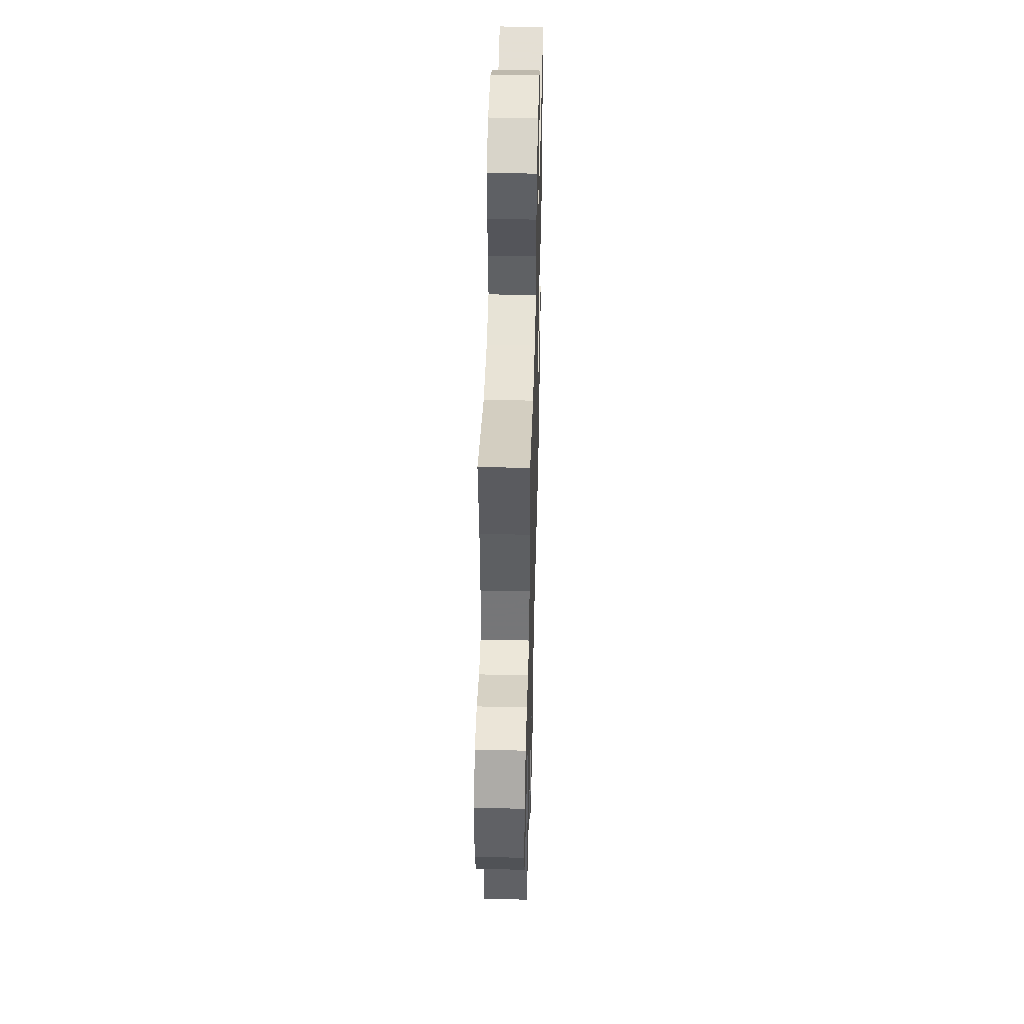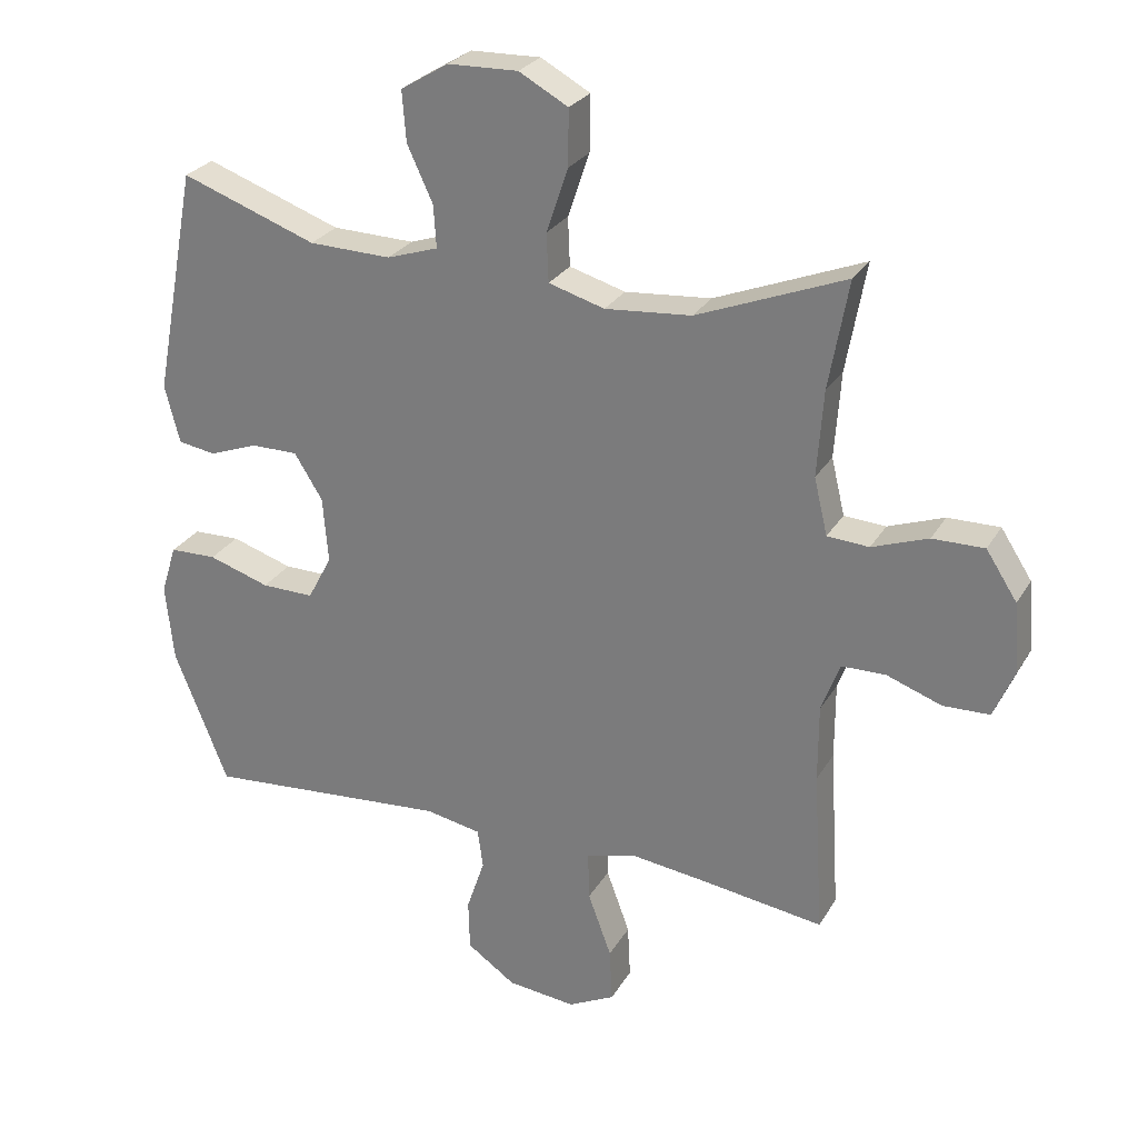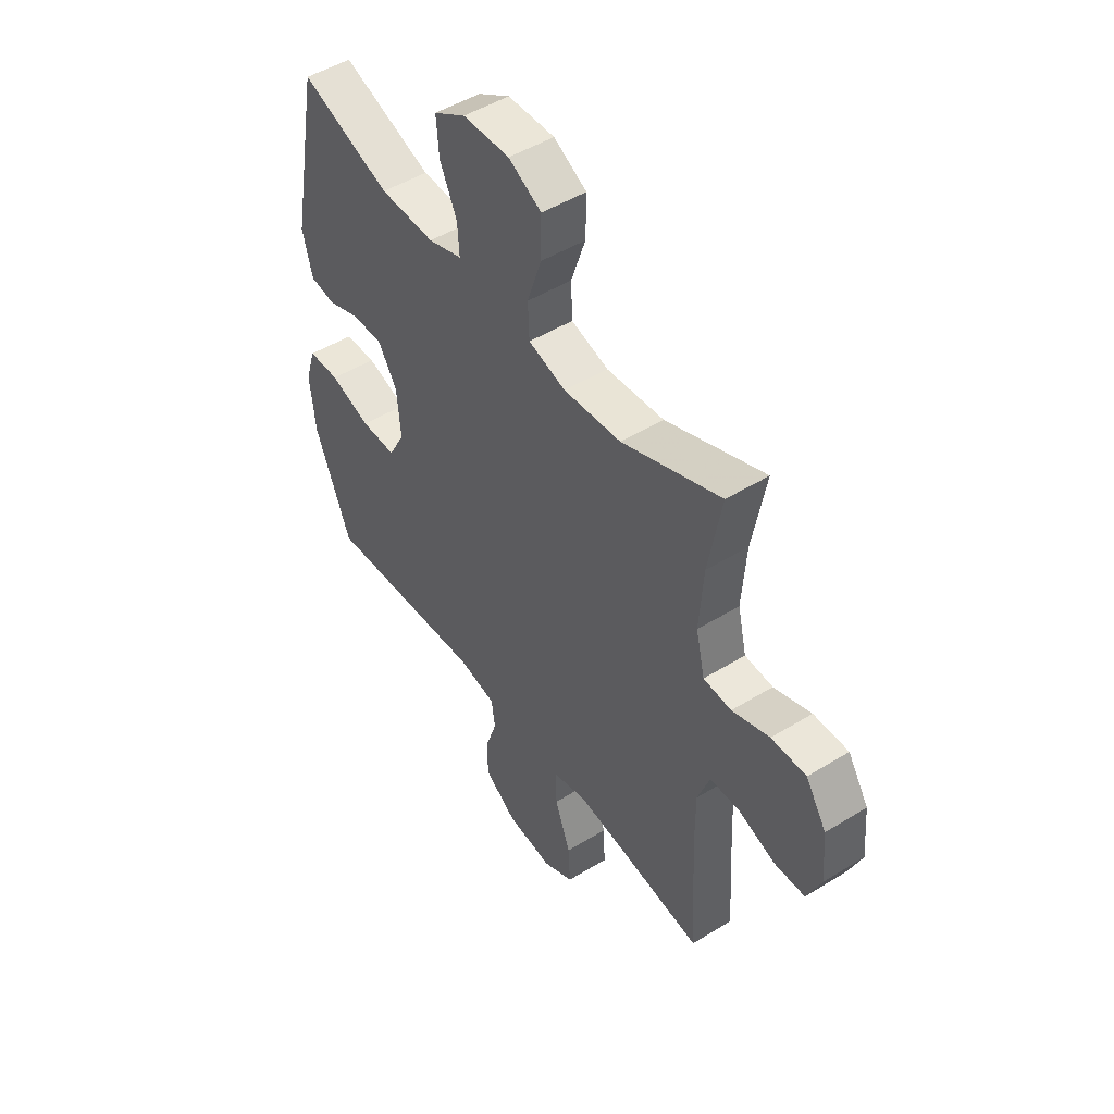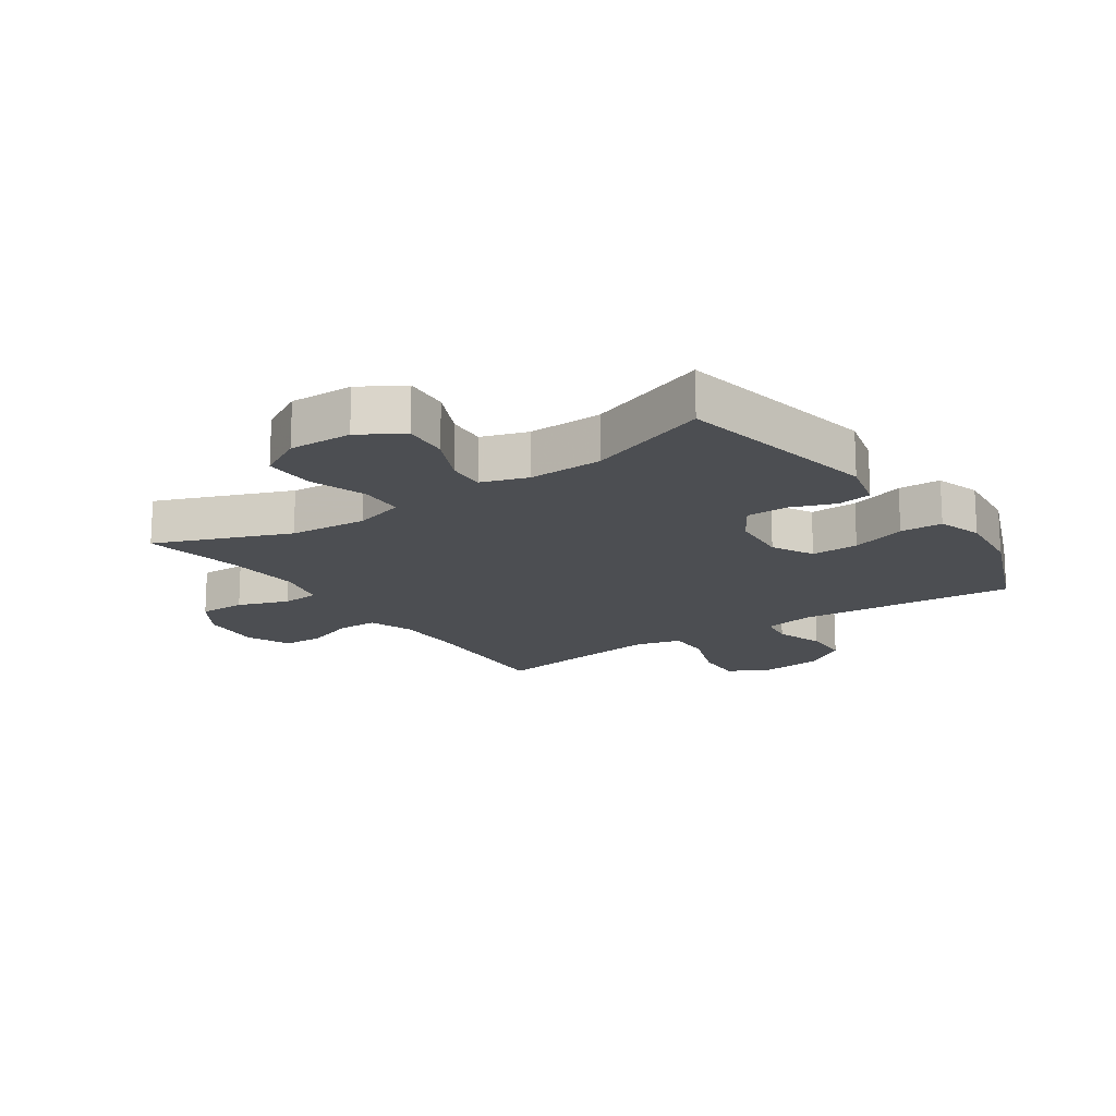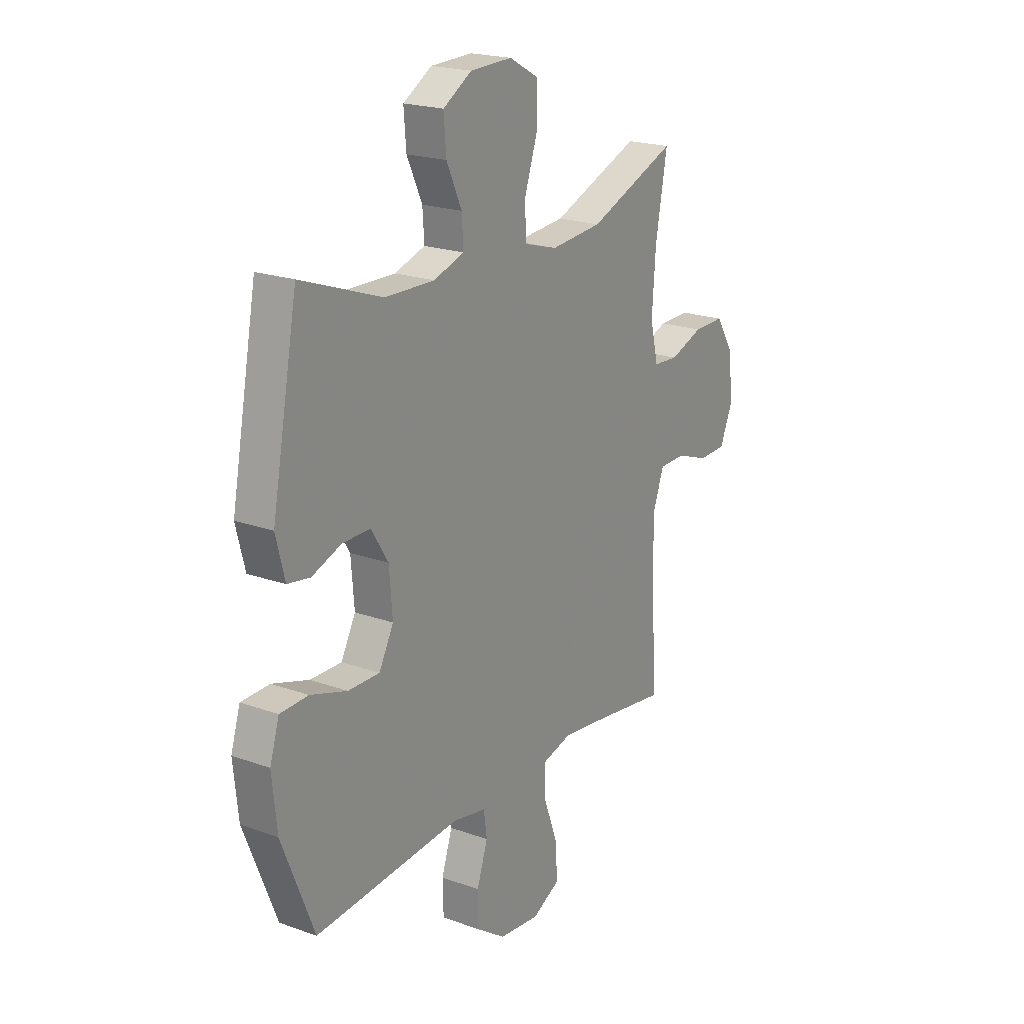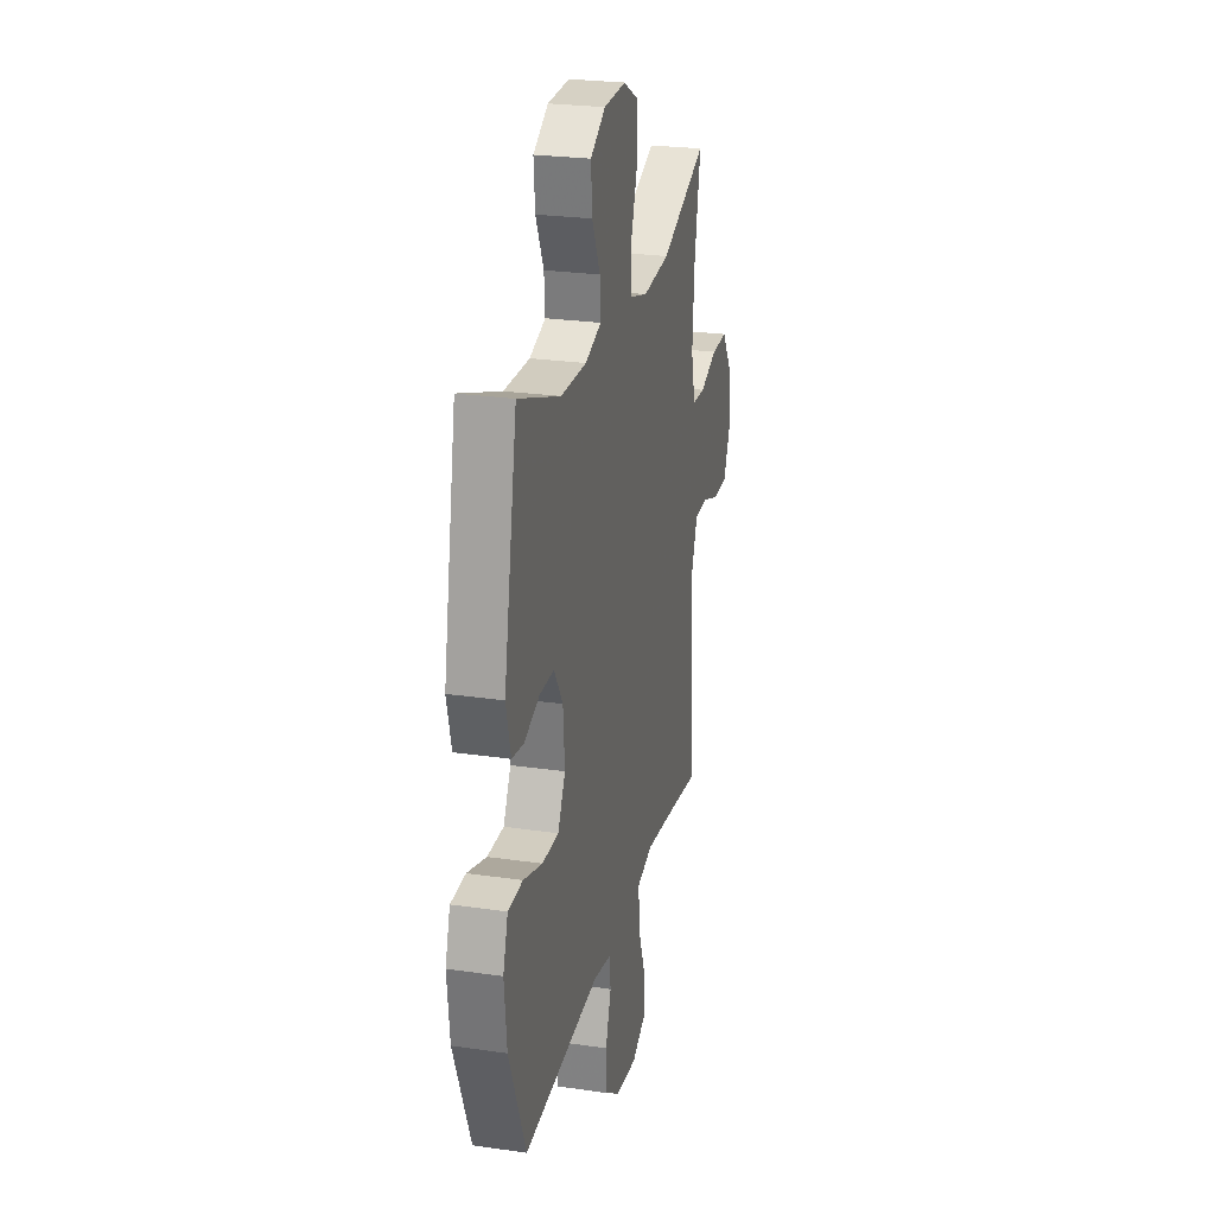
<metadata>
{"format":"obj","ext":"obj","renderer":"f3d","projection":"perspective","resolution":1024,"background":"white","views":[{"elev":46.4,"azim":-88.5,"up":"+Z"},{"elev":26.9,"azim":-155.5,"up":"+Z"},{"elev":48.8,"azim":-124.5,"up":"+Z"},{"elev":-16.8,"azim":34.5,"up":"+Y"},{"elev":20.7,"azim":123.0,"up":"+Z"},{"elev":25.2,"azim":103.3,"up":"+Z"}]}
</metadata>
<code>
v -0.5 0.07 0.5
v -0.28 0.07 0.413
v -0.152 0.07 0.402
v -0.069 0.07 0.426
v -0.066 0.07 0.498
v -0.098 0.07 0.593
v -0.099 0.07 0.676
v -0.026 0.07 0.716
v 0.078 0.07 0.713
v 0.149 0.07 0.67
v 0.143 0.07 0.595
v 0.105 0.07 0.513
v 0.101 0.07 0.45
v 0.177 0.07 0.425
v 0.299 0.07 0.428
v 0.5 0.07 0.5
v 0.564 0.07 0.162
v 0.542 0.07 0.076
v 0.486 0.07 0.067
v 0.413 0.07 0.094
v 0.344 0.07 0.094
v 0.302 0.07 0.027
v 0.294 0.07 -0.071
v 0.33 0.07 -0.139
v 0.408 0.07 -0.138
v 0.499 0.07 -0.109
v 0.569 0.07 -0.111
v 0.592 0.07 -0.185
v 0.58 0.07 -0.3
v 0.5 0.07 -0.5
v 0.137 0.07 -0.471
v 0.054 0.07 -0.487
v 0.046 0.07 -0.545
v 0.073 0.07 -0.625
v 0.071 0.07 -0.701
v -0.001 0.07 -0.751
v -0.103 0.07 -0.762
v -0.172 0.07 -0.727
v -0.168 0.07 -0.647
v -0.133 0.07 -0.552
v -0.131 0.07 -0.48
v -0.206 0.07 -0.46
v -0.324 0.07 -0.475
v -0.5 0.07 -0.5
v -0.485 0.07 -0.255
v -0.485 0.07 -0.141
v -0.512 0.07 -0.067
v -0.578 0.07 -0.066
v -0.659 0.07 -0.095
v -0.728 0.07 -0.093
v -0.759 0.07 -0.02
v -0.75 0.07 0.083
v -0.704 0.07 0.154
v -0.627 0.07 0.153
v -0.544 0.07 0.123
v -0.482 0.07 0.127
v -0.462 0.07 0.211
v -0.471 0.07 0.339
v -0.5 0 0.5
v -0.28 0 0.413
v -0.152 0 0.402
v -0.069 0 0.426
v -0.066 0 0.498
v -0.098 0 0.593
v -0.099 0 0.676
v -0.026 0 0.716
v 0.078 0 0.713
v 0.149 0 0.67
v 0.143 0 0.595
v 0.105 0 0.513
v 0.101 0 0.45
v 0.177 0 0.425
v 0.299 0 0.428
v 0.5 0 0.5
v 0.564 0 0.162
v 0.542 0 0.076
v 0.486 0 0.067
v 0.413 0 0.094
v 0.344 0 0.094
v 0.302 0 0.027
v 0.294 0 -0.071
v 0.33 0 -0.139
v 0.408 0 -0.138
v 0.499 0 -0.109
v 0.569 0 -0.111
v 0.592 0 -0.185
v 0.58 0 -0.3
v 0.5 0 -0.5
v 0.137 0 -0.471
v 0.054 0 -0.487
v 0.046 0 -0.545
v 0.073 0 -0.625
v 0.071 0 -0.701
v -0.001 0 -0.751
v -0.103 0 -0.762
v -0.172 0 -0.727
v -0.168 0 -0.647
v -0.133 0 -0.552
v -0.131 0 -0.48
v -0.206 0 -0.46
v -0.324 0 -0.475
v -0.5 0 -0.5
v -0.485 0 -0.255
v -0.485 0 -0.141
v -0.512 0 -0.067
v -0.578 0 -0.066
v -0.659 0 -0.095
v -0.728 0 -0.093
v -0.759 0 -0.02
v -0.75 0 0.083
v -0.704 0 0.154
v -0.627 0 0.153
v -0.544 0 0.123
v -0.482 0 0.127
v -0.462 0 0.211
v -0.471 0 0.339
f 52 53 54 55
f 52 55 56
f 51 52 56
f 48 49 50 51
f 47 48 51 56
f 46 47 56 57
f 43 44 45
f 42 43 45 46
f 41 42 46 57
f 37 38 39 40
f 37 40 41
f 36 37 41
f 33 34 35 36
f 32 33 36 41
f 31 32 41 57
f 25 26 27 28
f 24 25 28 29
f 17 18 19 20
f 15 16 17 20
f 14 15 20 21
f 13 14 21 22
f 9 10 11 12
f 9 12 13
f 8 9 13
f 5 6 7 8
f 4 5 8 13
f 3 4 13 22
f 58 1 2
f 24 29 30 31
f 23 24 31 57
f 22 23 57 58
f 2 3 22 58
f 113 112 111 110
f 114 113 110
f 114 110 109
f 109 108 107 106
f 114 109 106 105
f 115 114 105 104
f 103 102 101
f 104 103 101 100
f 115 104 100 99
f 98 97 96 95
f 99 98 95
f 99 95 94
f 94 93 92 91
f 99 94 91 90
f 115 99 90 89
f 86 85 84 83
f 87 86 83 82
f 78 77 76 75
f 78 75 74 73
f 79 78 73 72
f 80 79 72 71
f 70 69 68 67
f 71 70 67
f 71 67 66
f 66 65 64 63
f 71 66 63 62
f 80 71 62 61
f 60 59 116
f 89 88 87 82
f 115 89 82 81
f 116 115 81 80
f 116 80 61 60
f 1 59 60 2
f 2 60 61 3
f 3 61 62 4
f 4 62 63 5
f 5 63 64 6
f 6 64 65 7
f 7 65 66 8
f 8 66 67 9
f 9 67 68 10
f 10 68 69 11
f 11 69 70 12
f 12 70 71 13
f 13 71 72 14
f 14 72 73 15
f 15 73 74 16
f 16 74 75 17
f 17 75 76 18
f 18 76 77 19
f 19 77 78 20
f 20 78 79 21
f 21 79 80 22
f 22 80 81 23
f 23 81 82 24
f 24 82 83 25
f 25 83 84 26
f 26 84 85 27
f 27 85 86 28
f 28 86 87 29
f 29 87 88 30
f 30 88 89 31
f 31 89 90 32
f 32 90 91 33
f 33 91 92 34
f 34 92 93 35
f 35 93 94 36
f 36 94 95 37
f 37 95 96 38
f 38 96 97 39
f 39 97 98 40
f 40 98 99 41
f 41 99 100 42
f 42 100 101 43
f 43 101 102 44
f 44 102 103 45
f 45 103 104 46
f 46 104 105 47
f 47 105 106 48
f 48 106 107 49
f 49 107 108 50
f 50 108 109 51
f 51 109 110 52
f 52 110 111 53
f 53 111 112 54
f 54 112 113 55
f 55 113 114 56
f 56 114 115 57
f 57 115 116 58
f 58 116 59 1

</code>
